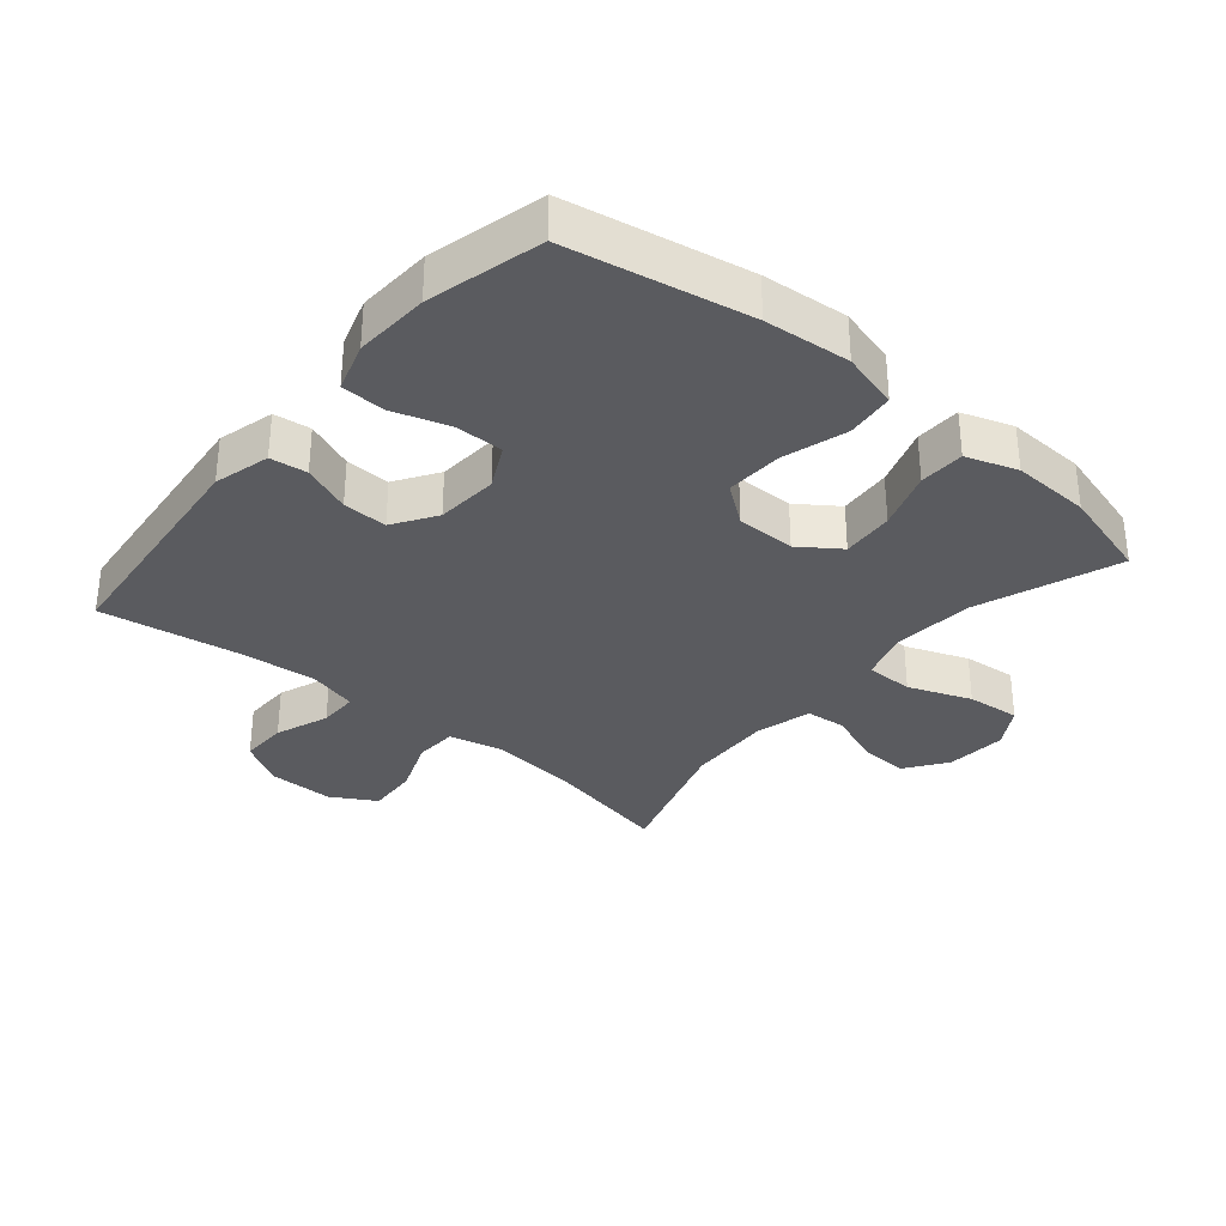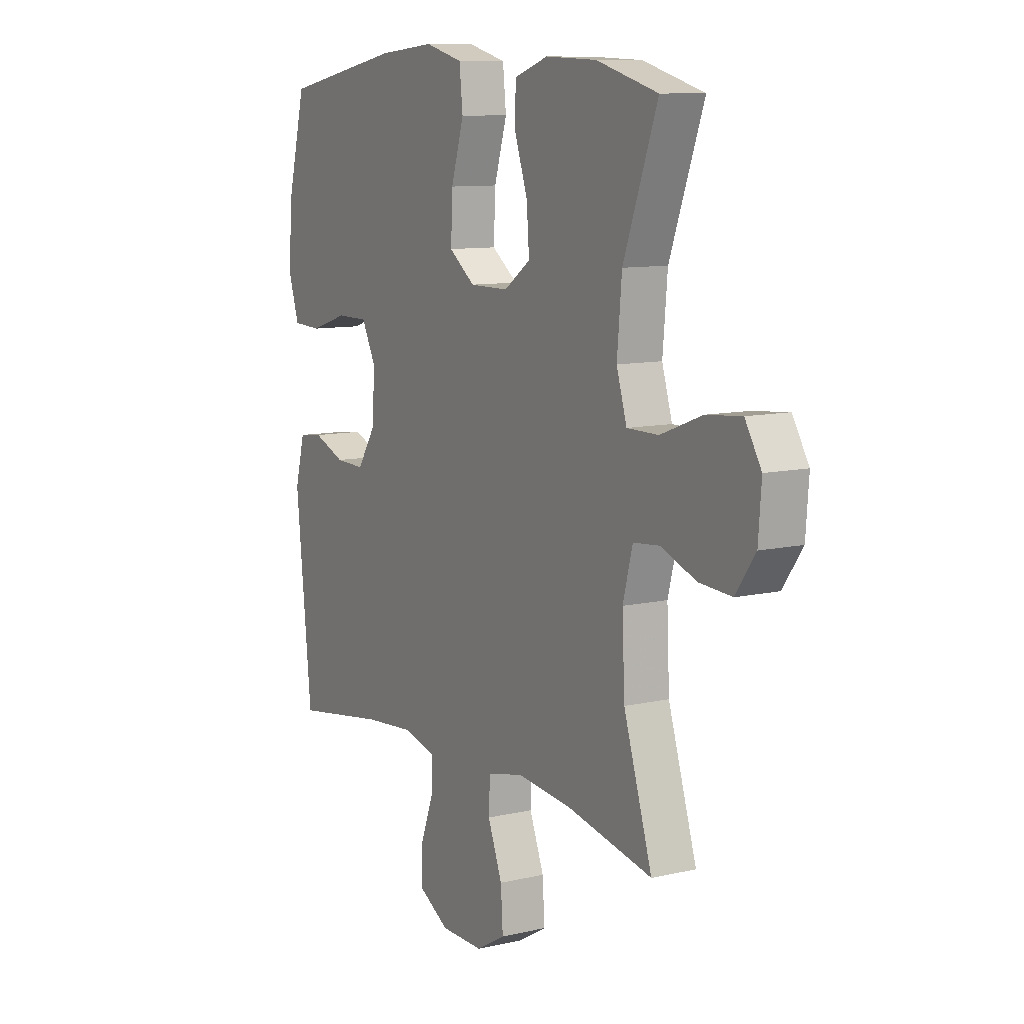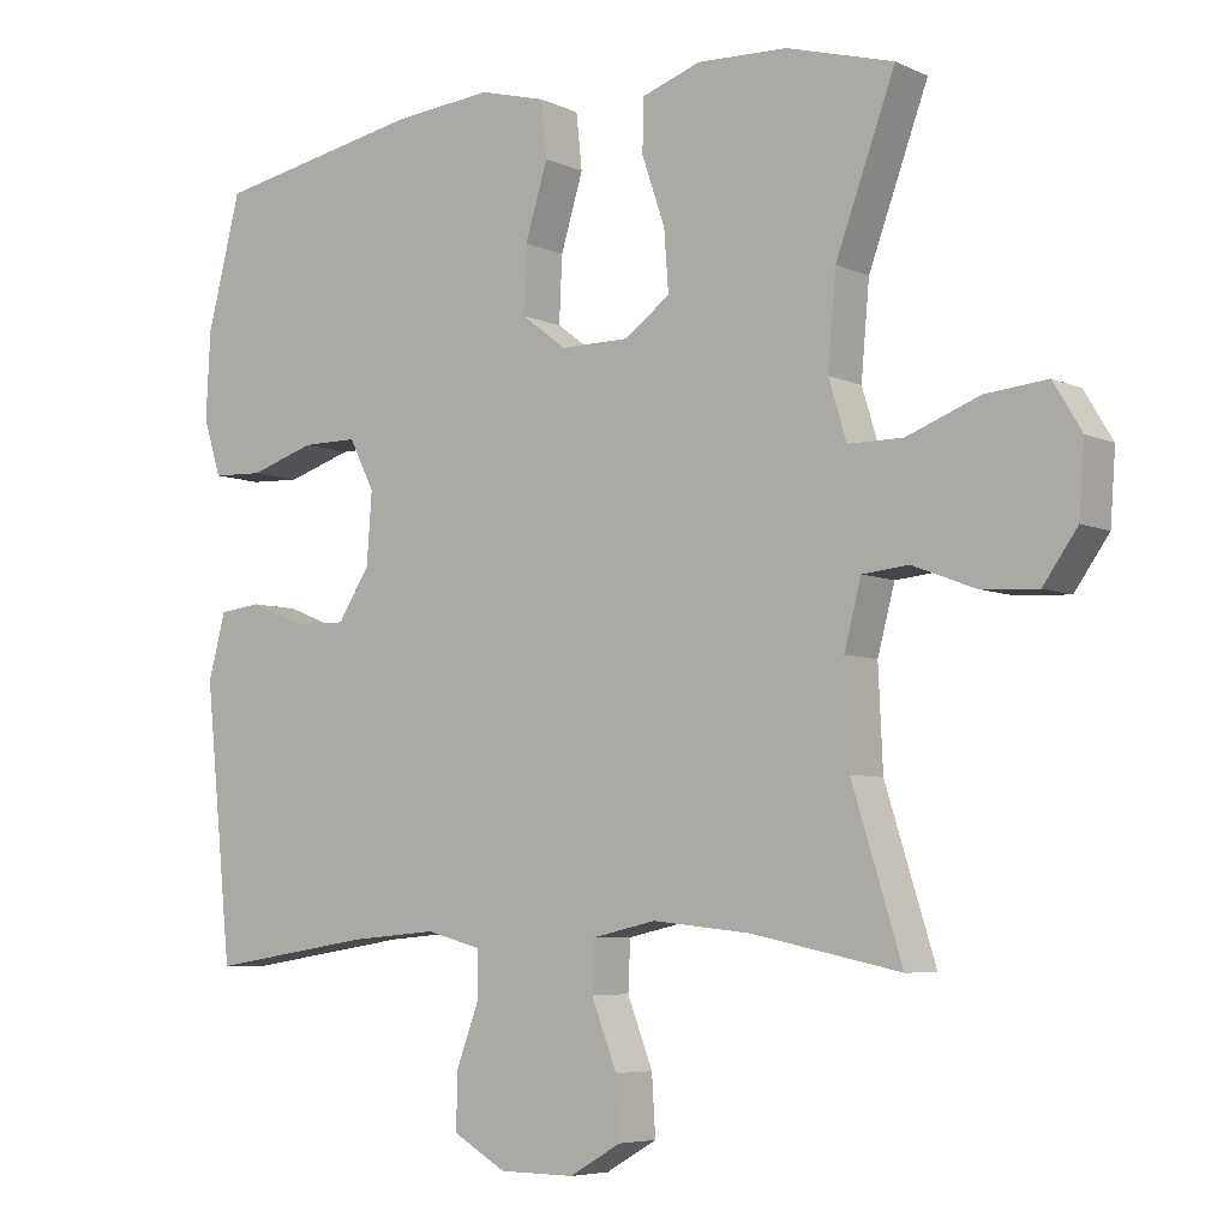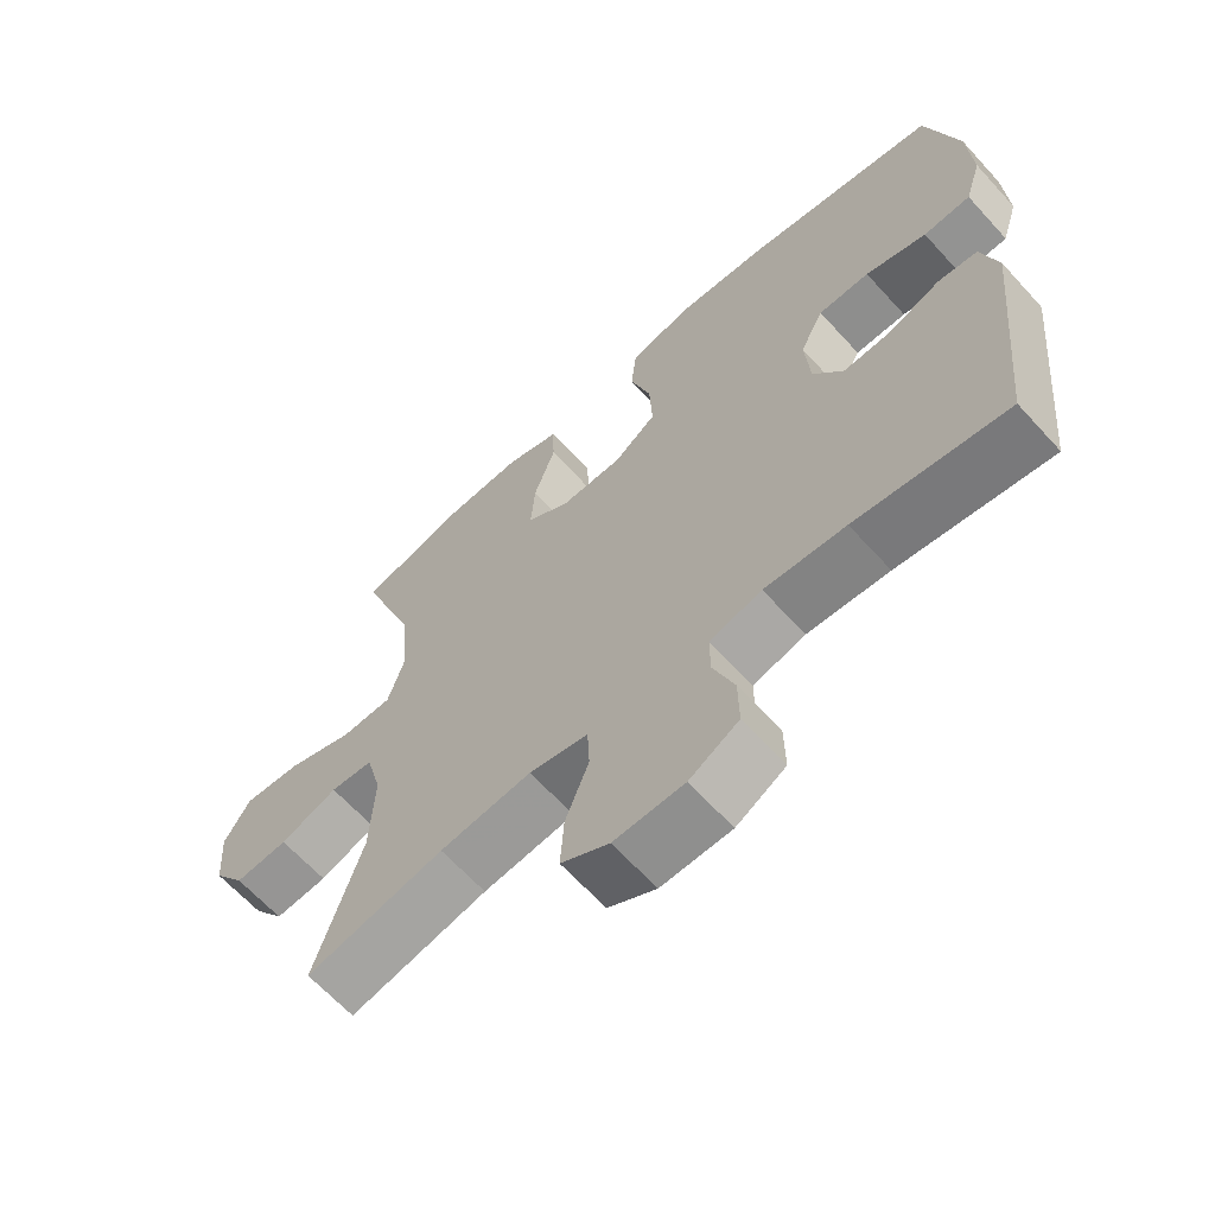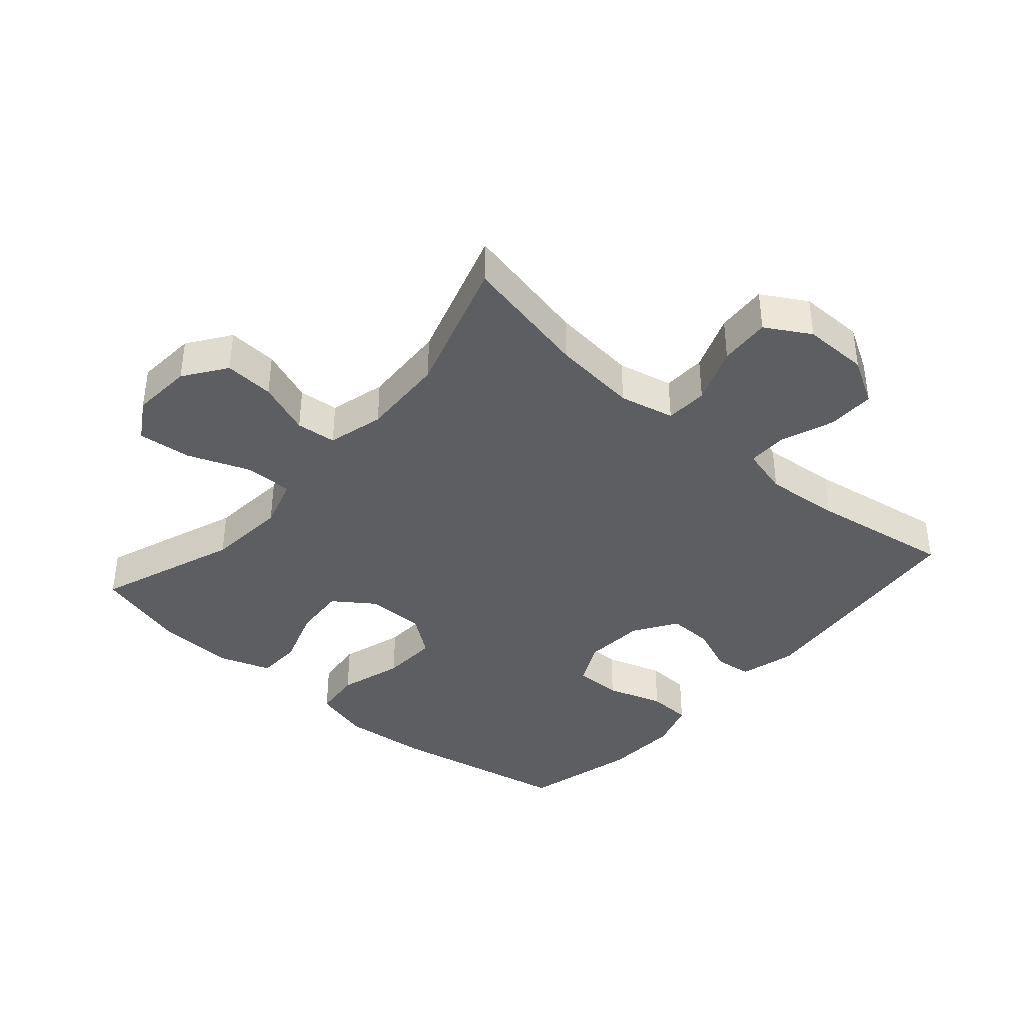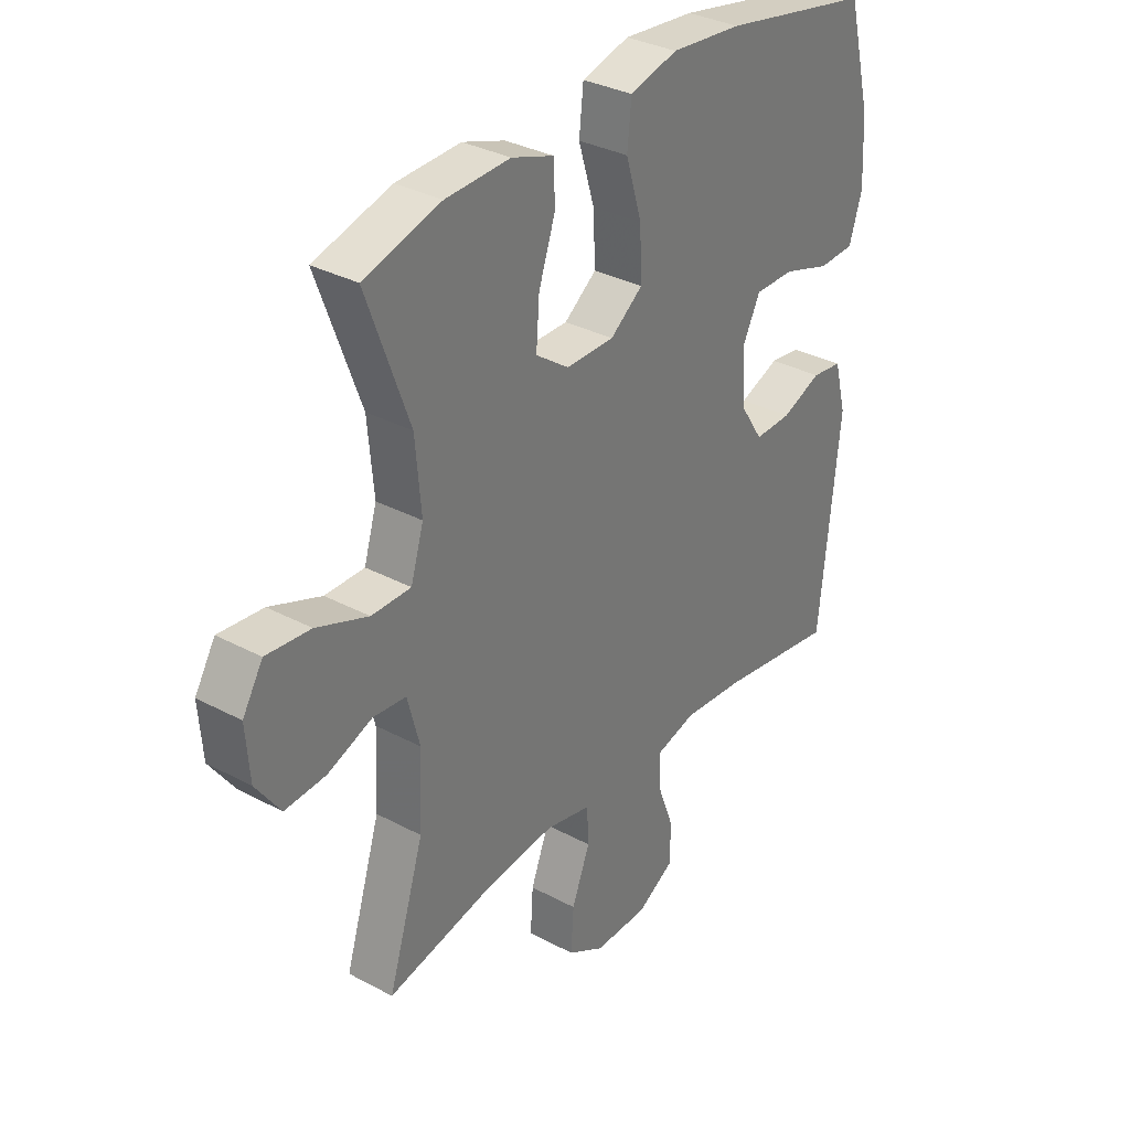
<metadata>
{"format":"obj","ext":"obj","renderer":"f3d","projection":"perspective","resolution":1024,"background":"white","views":[{"elev":-32.9,"azim":-40.0,"up":"+Y"},{"elev":10.0,"azim":59.4,"up":"+Z"},{"elev":-6.0,"azim":36.7,"up":"+Z"},{"elev":-64.8,"azim":-137.7,"up":"+Z"},{"elev":-39.1,"azim":139.0,"up":"+Y"},{"elev":33.1,"azim":126.4,"up":"+Z"}]}
</metadata>
<code>
v 0.5 0.07 0.5
v 0.42 0.07 0.282
v 0.409 0.07 0.158
v 0.433 0.07 0.079
v 0.507 0.07 0.079
v 0.604 0.07 0.116
v 0.687 0.07 0.124
v 0.725 0.07 0.061
v 0.718 0.07 -0.033
v 0.672 0.07 -0.098
v 0.595 0.07 -0.093
v 0.512 0.07 -0.061
v 0.45 0.07 -0.067
v 0.427 0.07 -0.154
v 0.433 0.07 -0.286
v 0.5 0.07 -0.5
v 0.301 0.07 -0.458
v 0.169 0.07 -0.444
v 0.084 0.07 -0.463
v 0.081 0.07 -0.529
v 0.115 0.07 -0.617
v 0.12 0.07 -0.696
v 0.051 0.07 -0.736
v -0.05 0.07 -0.735
v -0.121 0.07 -0.694
v -0.12 0.07 -0.62
v -0.089 0.07 -0.537
v -0.089 0.07 -0.476
v -0.164 0.07 -0.456
v -0.281 0.07 -0.466
v -0.5 0.07 -0.5
v -0.537 0.07 -0.135
v -0.514 0.07 -0.048
v -0.457 0.07 -0.041
v -0.382 0.07 -0.071
v -0.313 0.07 -0.073
v -0.27 0.07 -0.007
v -0.263 0.07 0.089
v -0.297 0.07 0.156
v -0.371 0.07 0.156
v -0.459 0.07 0.128
v -0.527 0.07 0.131
v -0.551 0.07 0.207
v -0.545 0.07 0.323
v -0.5 0.07 0.5
v -0.219 0.07 0.553
v -0.086 0.07 0.565
v 0.003 0.07 0.541
v 0.011 0.07 0.466
v -0.019 0.07 0.367
v -0.023 0.07 0.279
v 0.038 0.07 0.233
v 0.129 0.07 0.233
v 0.191 0.07 0.277
v 0.185 0.07 0.358
v 0.154 0.07 0.449
v 0.156 0.07 0.519
v 0.235 0.07 0.546
v 0.356 0.07 0.541
v 0.5 0 0.5
v 0.42 0 0.282
v 0.409 0 0.158
v 0.433 0 0.079
v 0.507 0 0.079
v 0.604 0 0.116
v 0.687 0 0.124
v 0.725 0 0.061
v 0.718 0 -0.033
v 0.672 0 -0.098
v 0.595 0 -0.093
v 0.512 0 -0.061
v 0.45 0 -0.067
v 0.427 0 -0.154
v 0.433 0 -0.286
v 0.5 0 -0.5
v 0.301 0 -0.458
v 0.169 0 -0.444
v 0.084 0 -0.463
v 0.081 0 -0.529
v 0.115 0 -0.617
v 0.12 0 -0.696
v 0.051 0 -0.736
v -0.05 0 -0.735
v -0.121 0 -0.694
v -0.12 0 -0.62
v -0.089 0 -0.537
v -0.089 0 -0.476
v -0.164 0 -0.456
v -0.281 0 -0.466
v -0.5 0 -0.5
v -0.537 0 -0.135
v -0.514 0 -0.048
v -0.457 0 -0.041
v -0.382 0 -0.071
v -0.313 0 -0.073
v -0.27 0 -0.007
v -0.263 0 0.089
v -0.297 0 0.156
v -0.371 0 0.156
v -0.459 0 0.128
v -0.527 0 0.131
v -0.551 0 0.207
v -0.545 0 0.323
v -0.5 0 0.5
v -0.219 0 0.553
v -0.086 0 0.565
v 0.003 0 0.541
v 0.011 0 0.466
v -0.019 0 0.367
v -0.023 0 0.279
v 0.038 0 0.233
v 0.129 0 0.233
v 0.191 0 0.277
v 0.185 0 0.358
v 0.154 0 0.449
v 0.156 0 0.519
v 0.235 0 0.546
v 0.356 0 0.541
f 58 59 1 2
f 55 56 57 58
f 54 55 58 2
f 53 54 2 3
f 52 53 3 4
f 47 48 49 50
f 47 50 51
f 46 47 51
f 45 46 51
f 44 45 51 52
f 40 41 42 43
f 39 40 43 44
f 32 33 34 35
f 30 31 32 35
f 29 30 35 36
f 28 29 36 37
f 24 25 26 27
f 24 27 28
f 23 24 28
f 20 21 22 23
f 19 20 23 28
f 18 19 28 37
f 15 16 17
f 14 15 17 18
f 13 14 18 37
f 9 10 11 12
f 5 6 7 8
f 4 5 8 9
f 39 44 52 4
f 12 13 37 38
f 12 38 39
f 4 9 12 39
f 61 60 118 117
f 117 116 115 114
f 61 117 114 113
f 62 61 113 112
f 63 62 112 111
f 109 108 107 106
f 110 109 106
f 110 106 105
f 110 105 104
f 111 110 104 103
f 102 101 100 99
f 103 102 99 98
f 94 93 92 91
f 94 91 90 89
f 95 94 89 88
f 96 95 88 87
f 86 85 84 83
f 87 86 83
f 87 83 82
f 82 81 80 79
f 87 82 79 78
f 96 87 78 77
f 76 75 74
f 77 76 74 73
f 96 77 73 72
f 71 70 69 68
f 67 66 65 64
f 68 67 64 63
f 63 111 103 98
f 97 96 72 71
f 98 97 71
f 98 71 68 63
f 1 60 61 2
f 2 61 62 3
f 3 62 63 4
f 4 63 64 5
f 5 64 65 6
f 6 65 66 7
f 7 66 67 8
f 8 67 68 9
f 9 68 69 10
f 10 69 70 11
f 11 70 71 12
f 12 71 72 13
f 13 72 73 14
f 14 73 74 15
f 15 74 75 16
f 16 75 76 17
f 17 76 77 18
f 18 77 78 19
f 19 78 79 20
f 20 79 80 21
f 21 80 81 22
f 22 81 82 23
f 23 82 83 24
f 24 83 84 25
f 25 84 85 26
f 26 85 86 27
f 27 86 87 28
f 28 87 88 29
f 29 88 89 30
f 30 89 90 31
f 31 90 91 32
f 32 91 92 33
f 33 92 93 34
f 34 93 94 35
f 35 94 95 36
f 36 95 96 37
f 37 96 97 38
f 38 97 98 39
f 39 98 99 40
f 40 99 100 41
f 41 100 101 42
f 42 101 102 43
f 43 102 103 44
f 44 103 104 45
f 45 104 105 46
f 46 105 106 47
f 47 106 107 48
f 48 107 108 49
f 49 108 109 50
f 50 109 110 51
f 51 110 111 52
f 52 111 112 53
f 53 112 113 54
f 54 113 114 55
f 55 114 115 56
f 56 115 116 57
f 57 116 117 58
f 58 117 118 59
f 59 118 60 1

</code>
